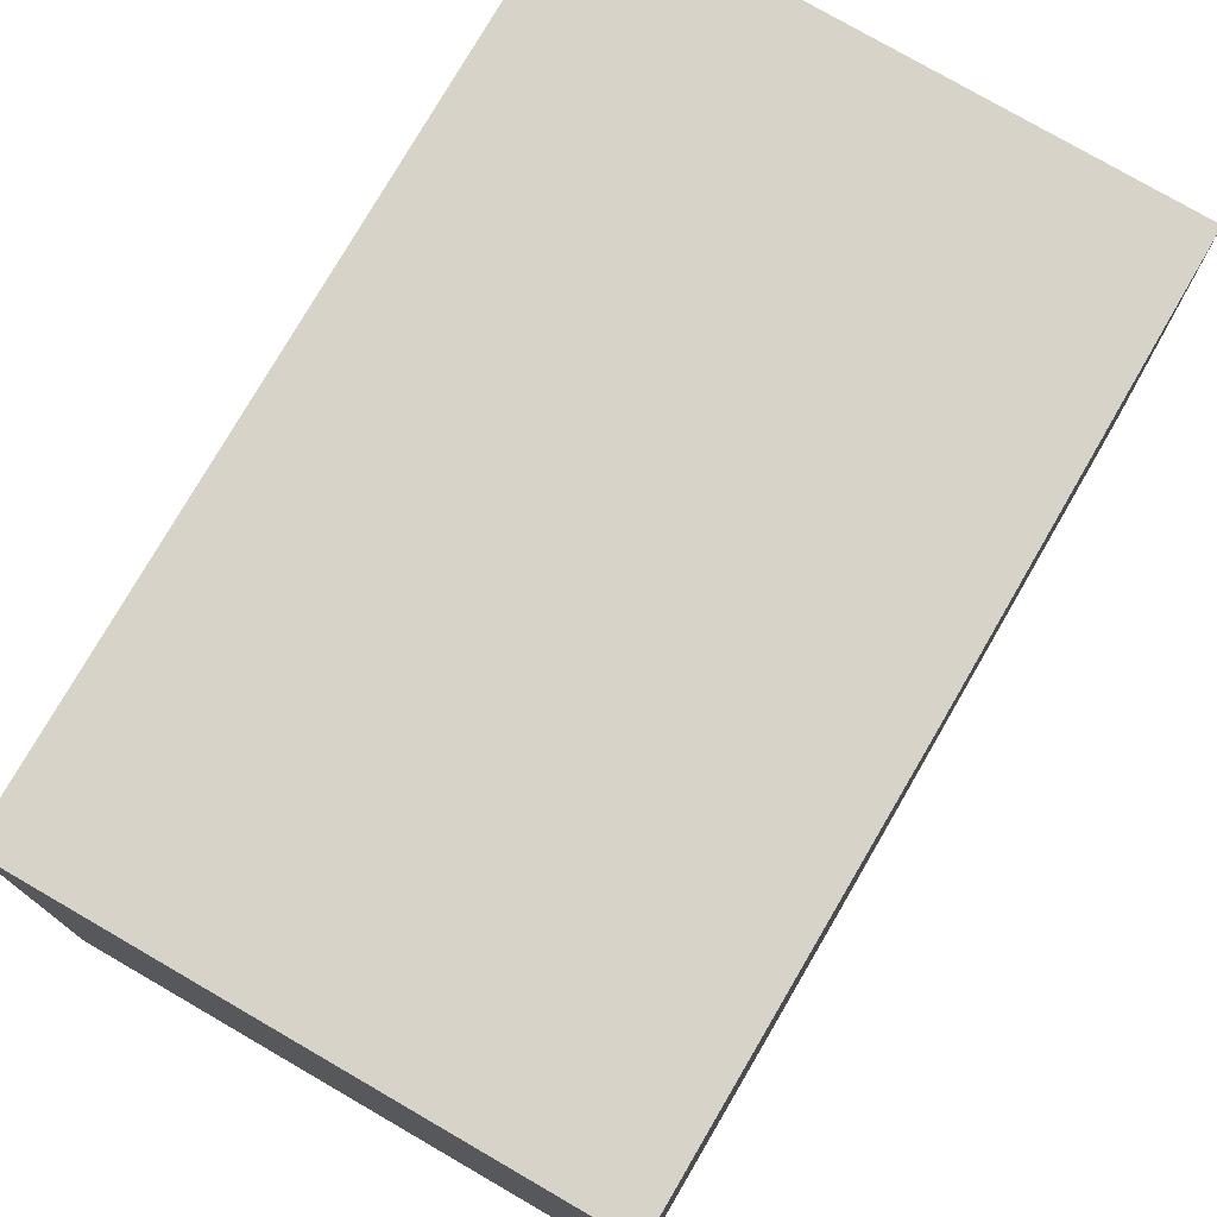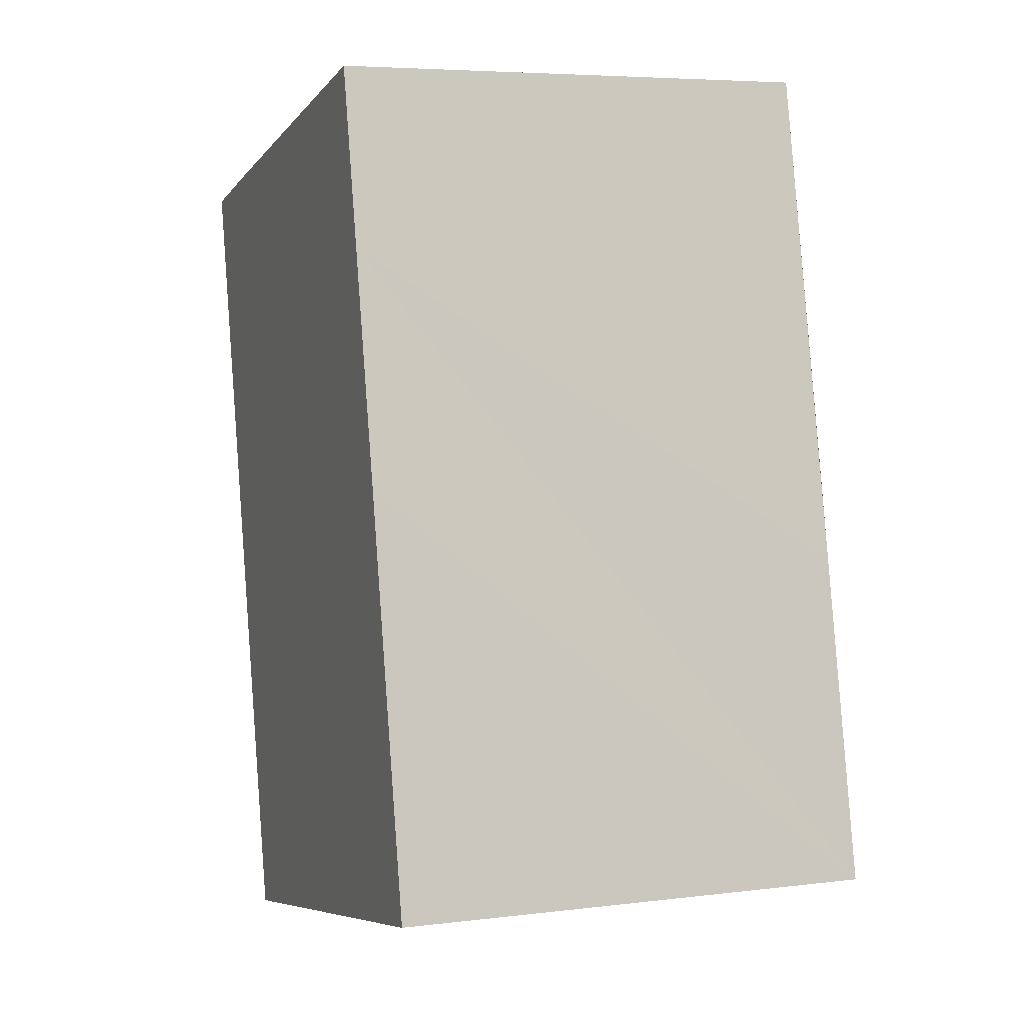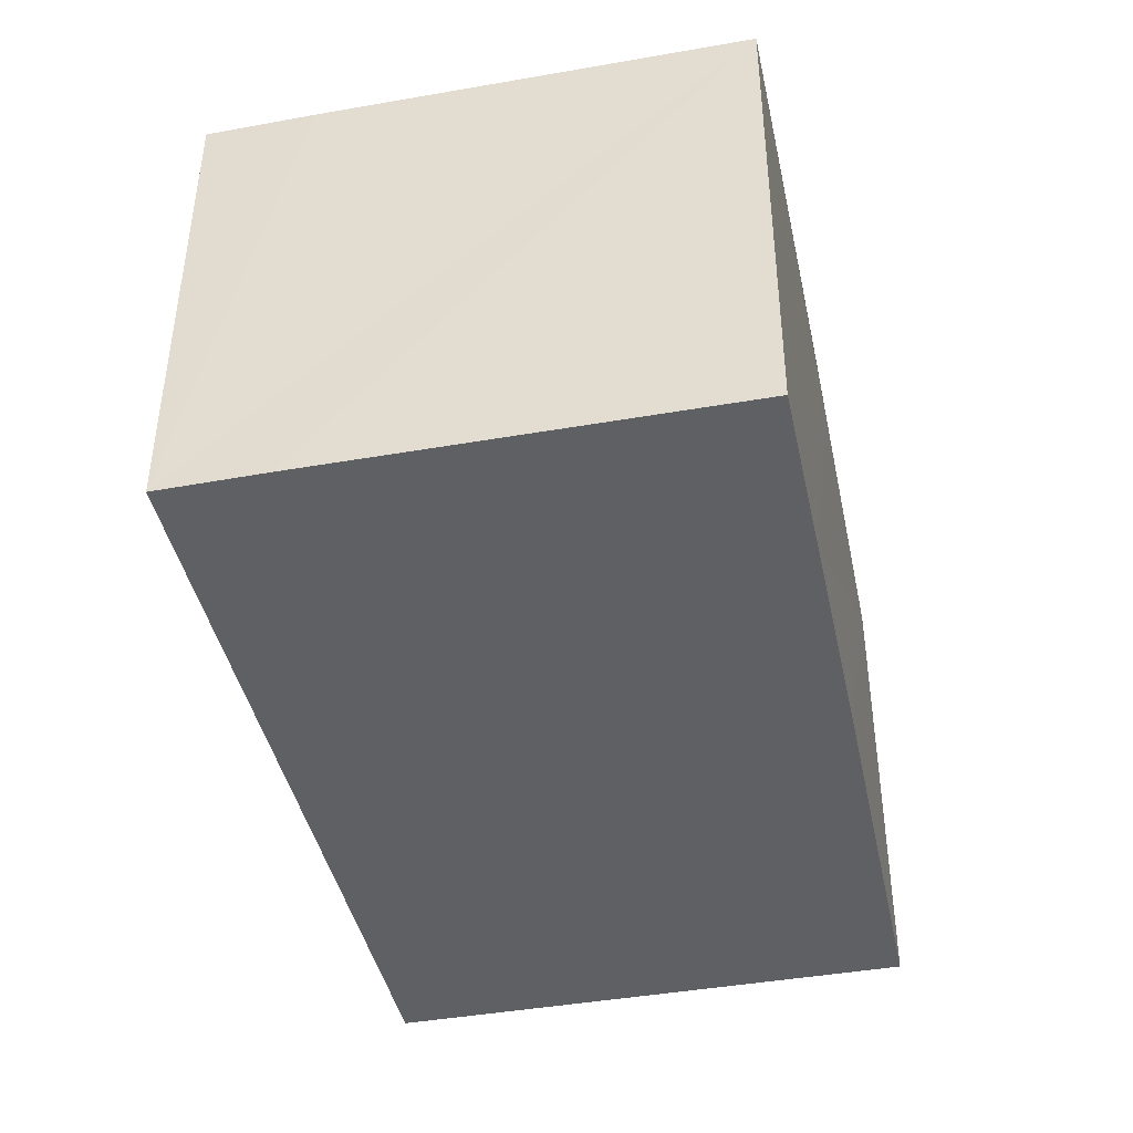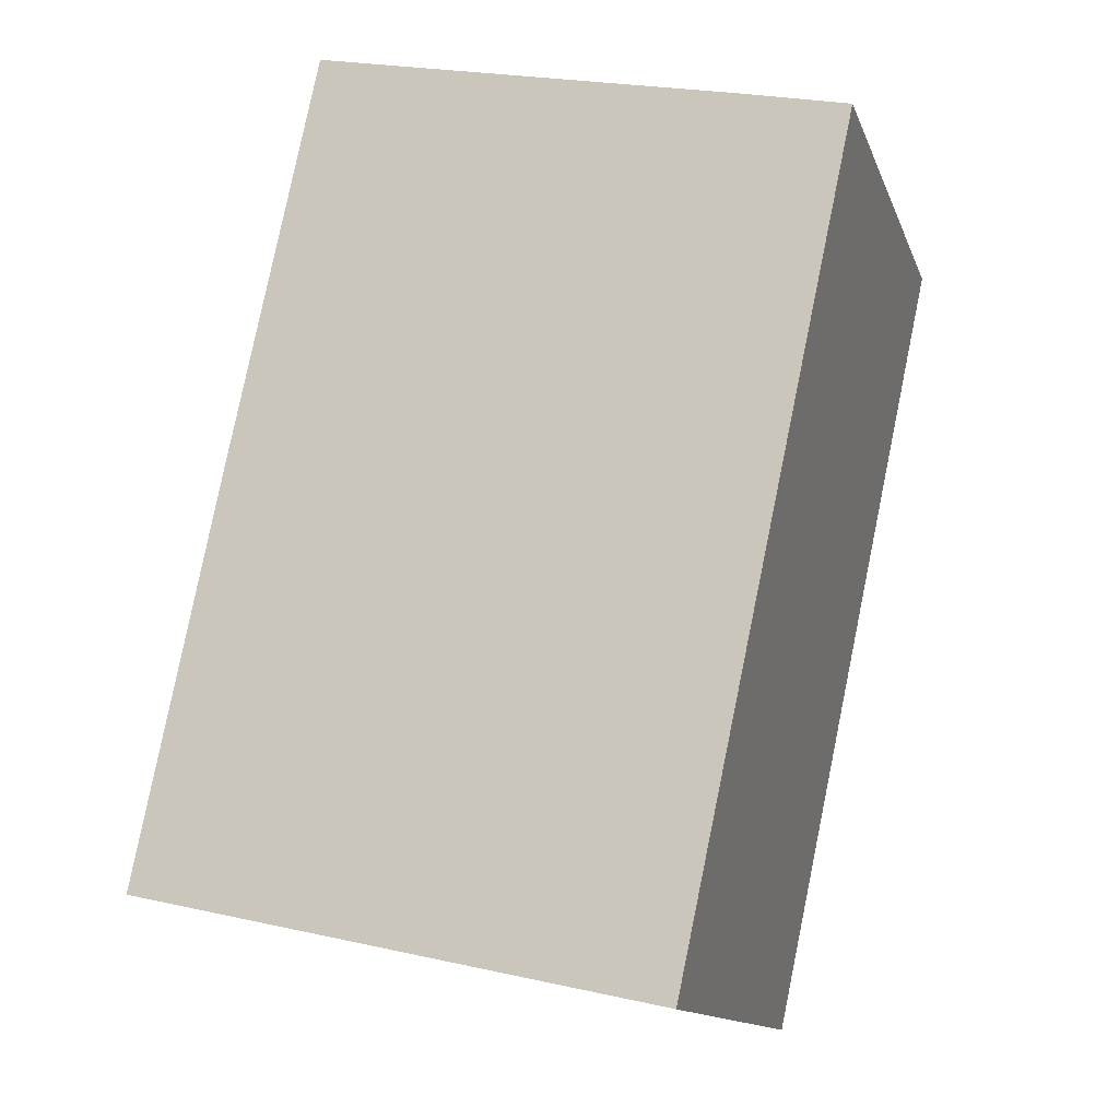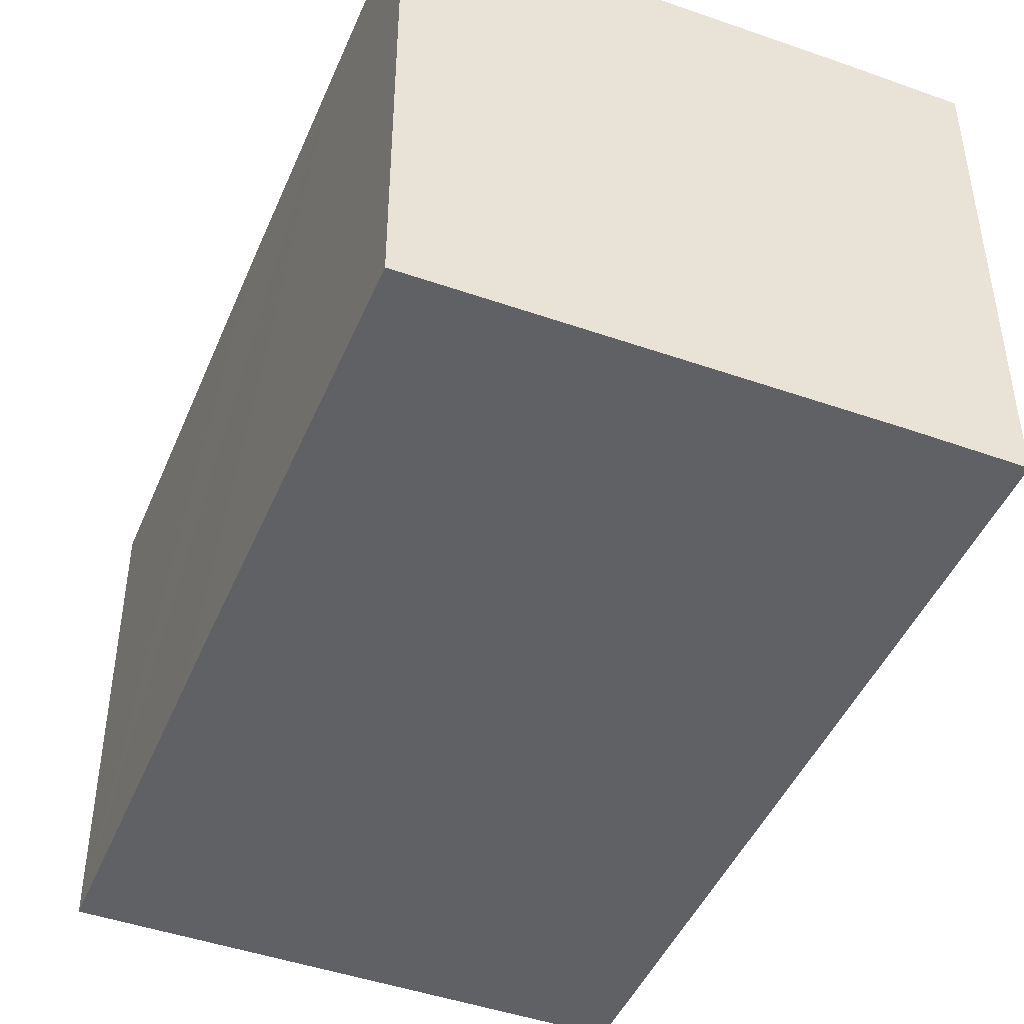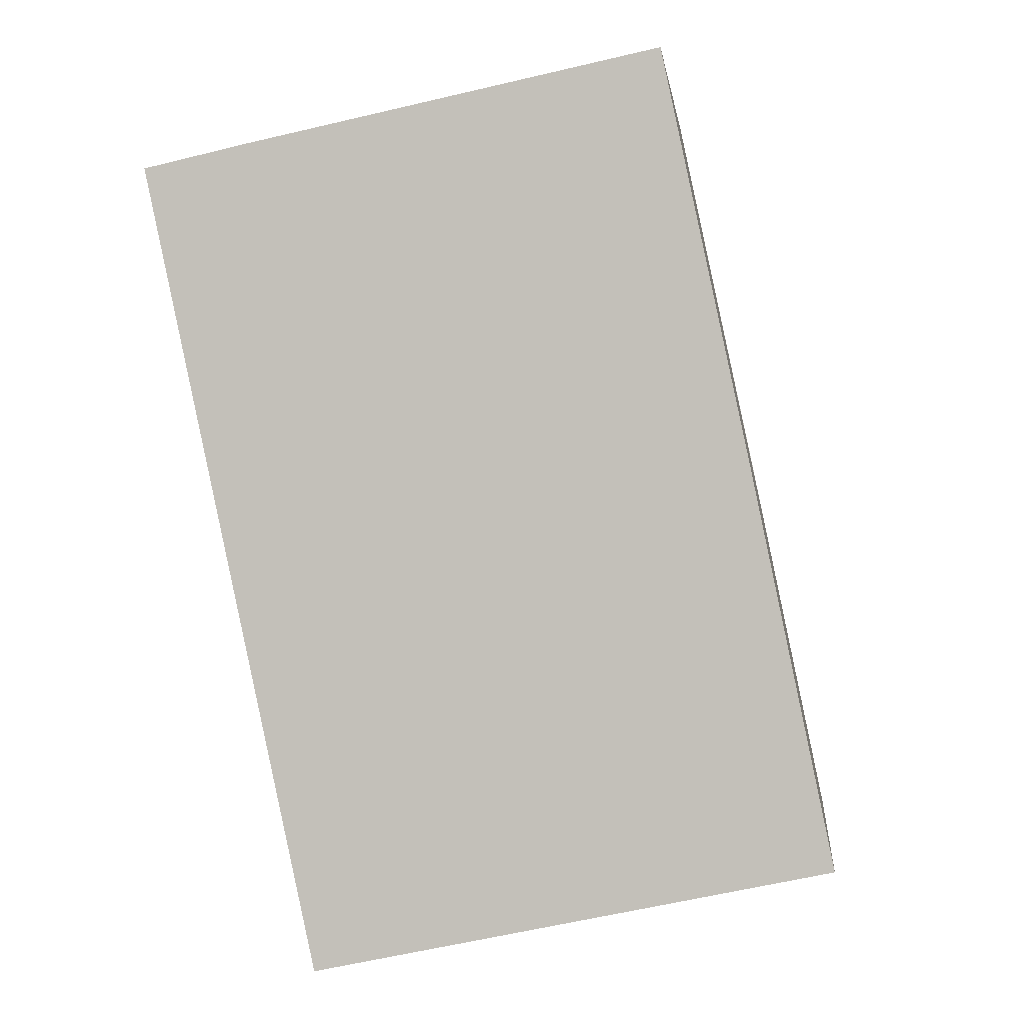
<metadata>
{"format":"obj","ext":"obj","renderer":"f3d","projection":"perspective","resolution":1024,"background":"white","views":[{"elev":76.5,"azim":-137.9,"up":"+Y"},{"elev":5.7,"azim":-110.7,"up":"+Z"},{"elev":47.2,"azim":-179.9,"up":"+Z"},{"elev":-13.3,"azim":15.9,"up":"+Z"},{"elev":-45.6,"azim":-10.1,"up":"+Y"},{"elev":0.6,"azim":-173.3,"up":"+Z"}]}
</metadata>
<code>
v  0 35.27 2.16e-15
v  49.7 35.27 46.42
v  37.97 35.27 -8.091
v  4.885 35.27 23.46
v  6.181 35.27 29.68
v  9.766 35.27 46.42
v  12.53 35.27 59.3
v  50.73 35.27 51.22
v  42.94 35.27 52.94
v  12.55 35.27 59.3
v  37.97 4.954e-16 -8.091
v  0 0 0
v  4.885 -1.436e-15 23.46
v  12.53 -3.631e-15 59.3
v  6.181 -1.817e-15 29.68
v  9.766 -2.842e-15 46.42
v  12.55 -3.631e-15 59.3
v  42.94 -3.242e-15 52.94
v  50.73 -3.136e-15 51.22
v  49.7 -2.842e-15 46.42
g defaultobject
f 1 2 3
f 2 1 4
f 2 4 5
f 2 5 6
f 2 6 7
f 2 7 8
f 8 7 9
f 9 7 10
f 11 1 3
f 1 11 12
f 12 4 1
f 4 12 5
f 5 12 6
f 6 12 13
f 6 13 7
f 7 13 14
f 14 13 15
f 14 15 16
f 14 10 7
f 10 14 9
f 9 14 8
f 8 14 17
f 8 17 18
f 8 18 19
f 2 11 3
f 11 2 8
f 11 8 20
f 20 8 19
f 17 19 18
f 19 17 14
f 19 14 16
f 19 16 20
f 20 16 11
f 11 16 15
f 11 15 13
f 11 13 12

</code>
